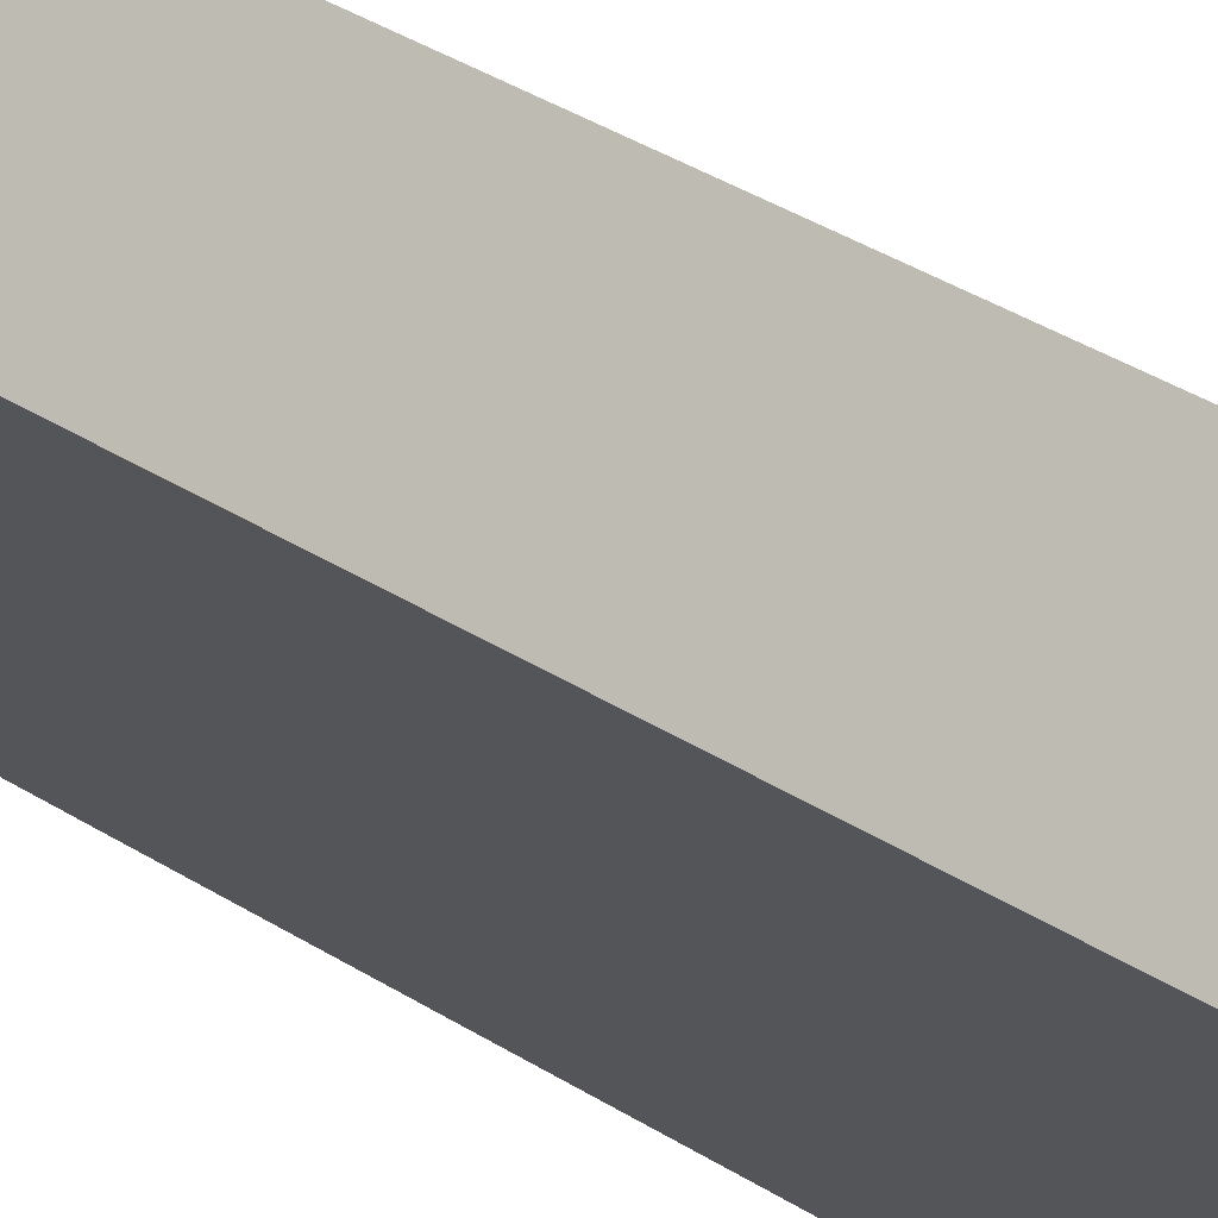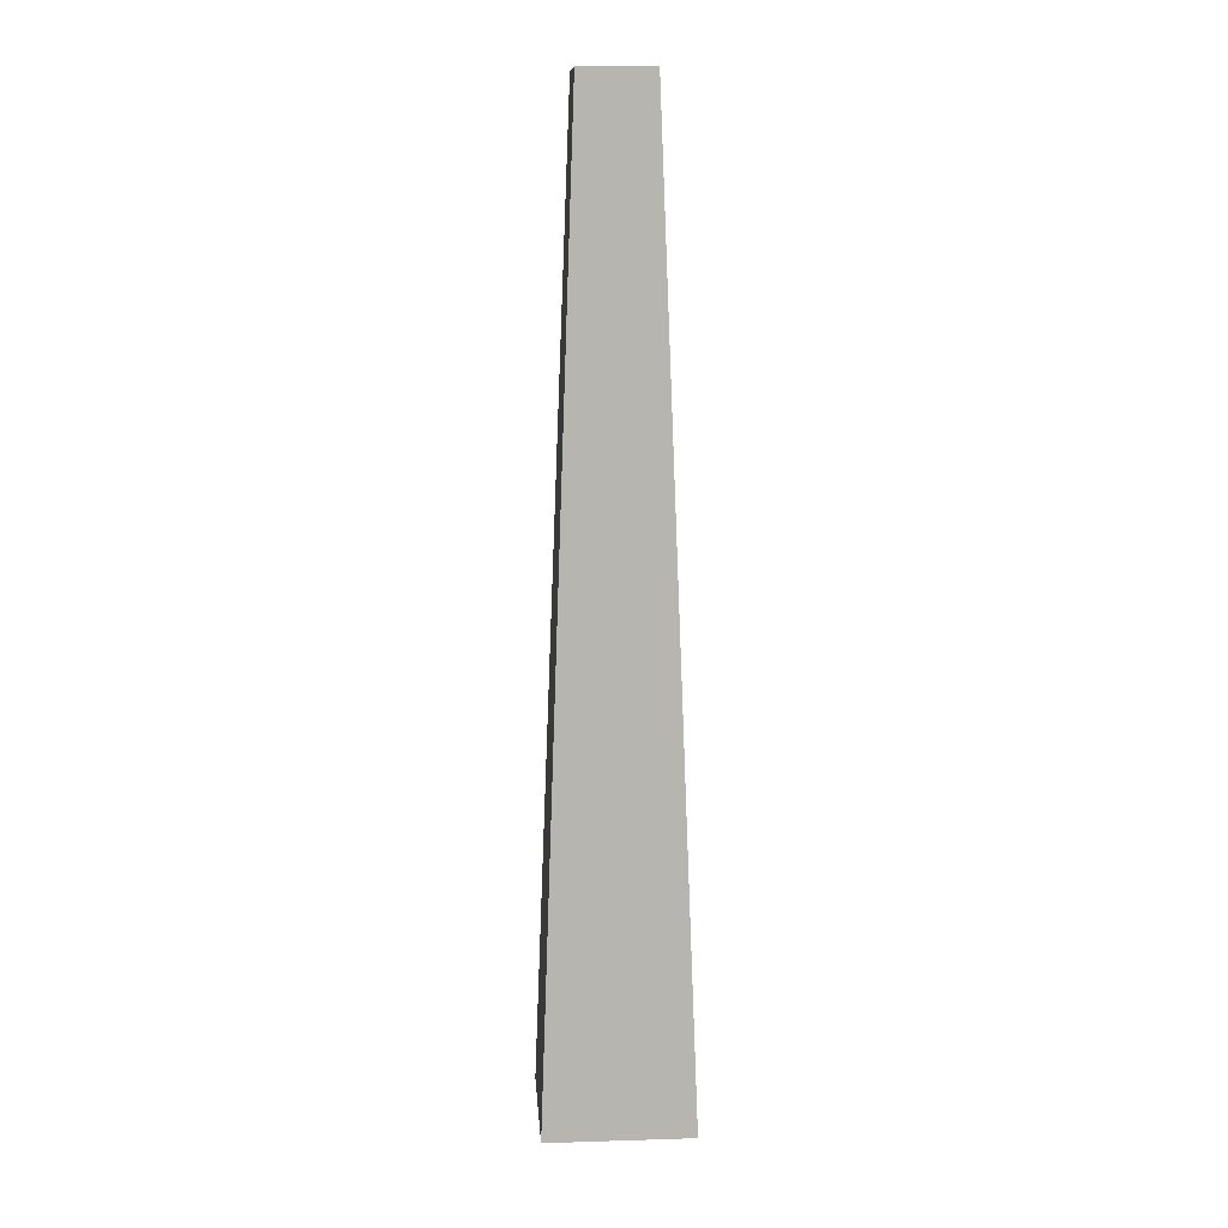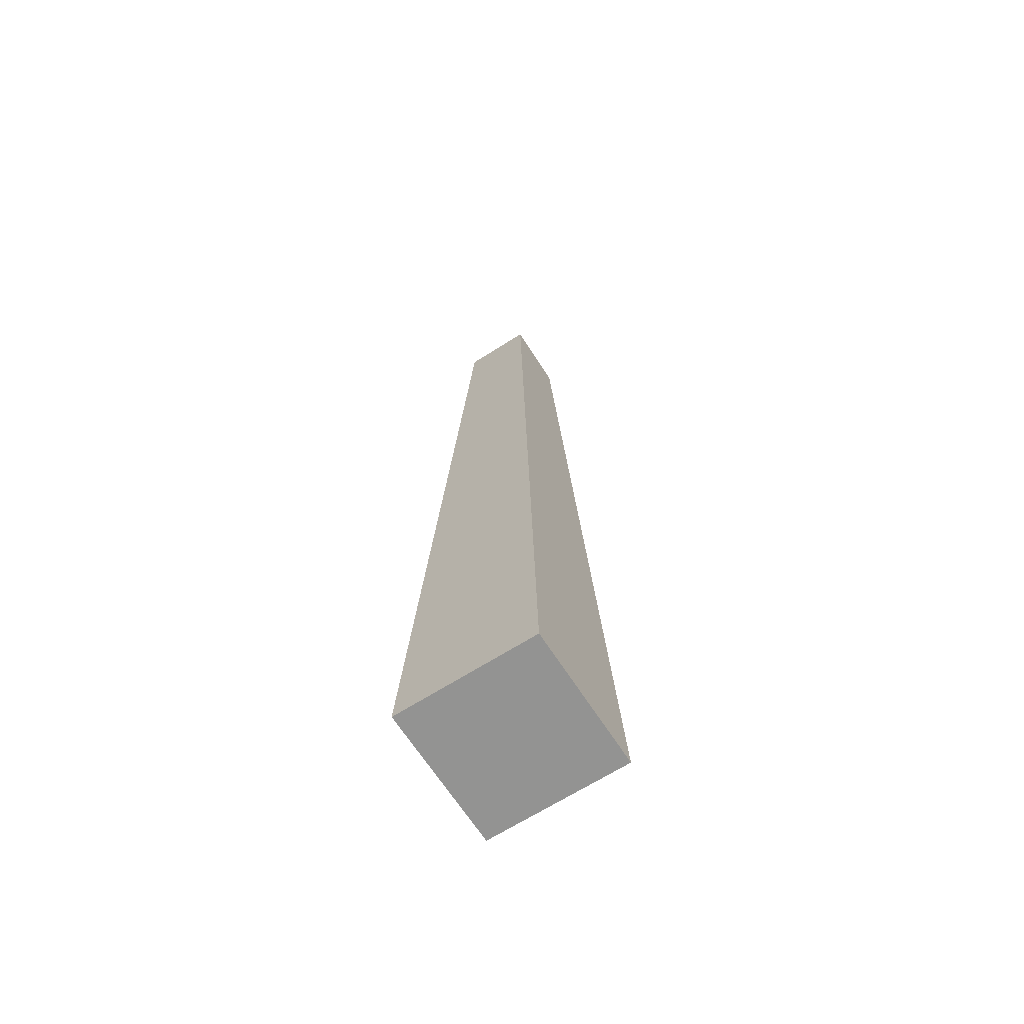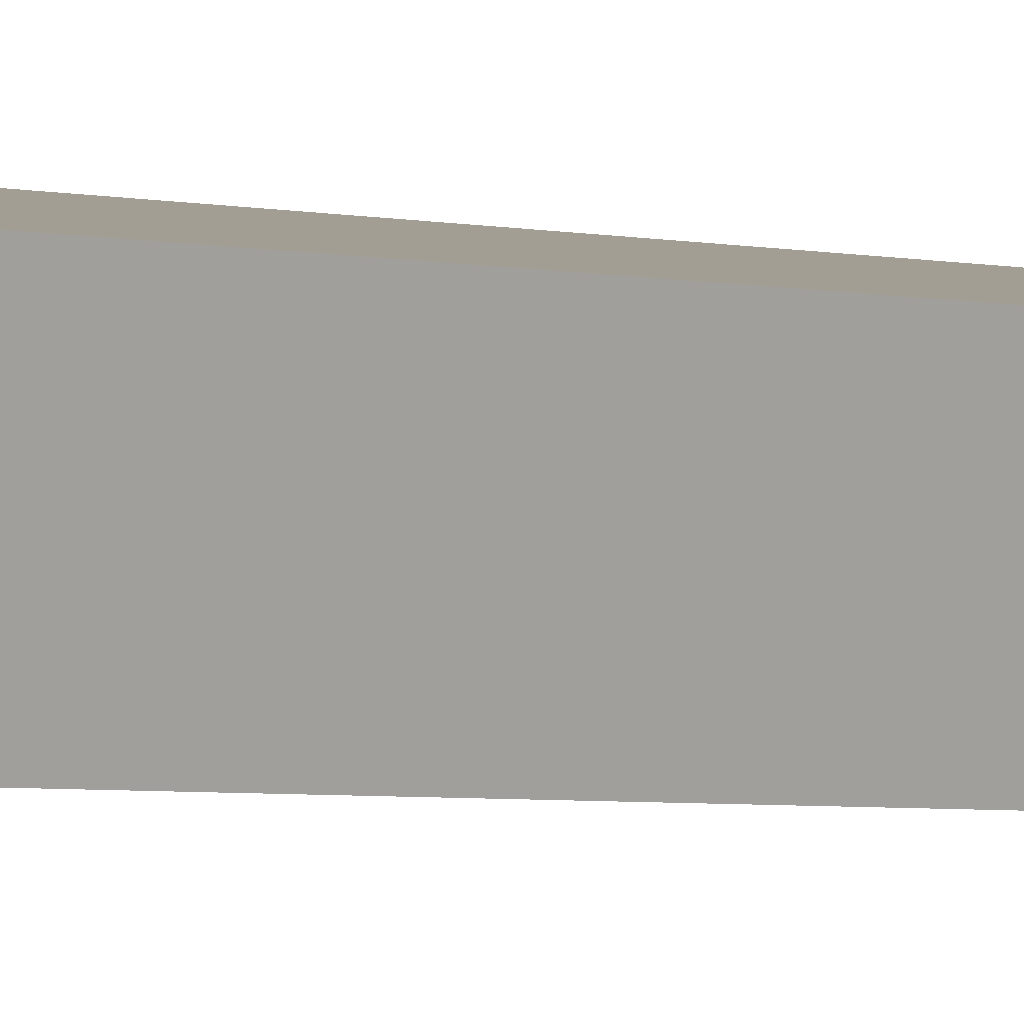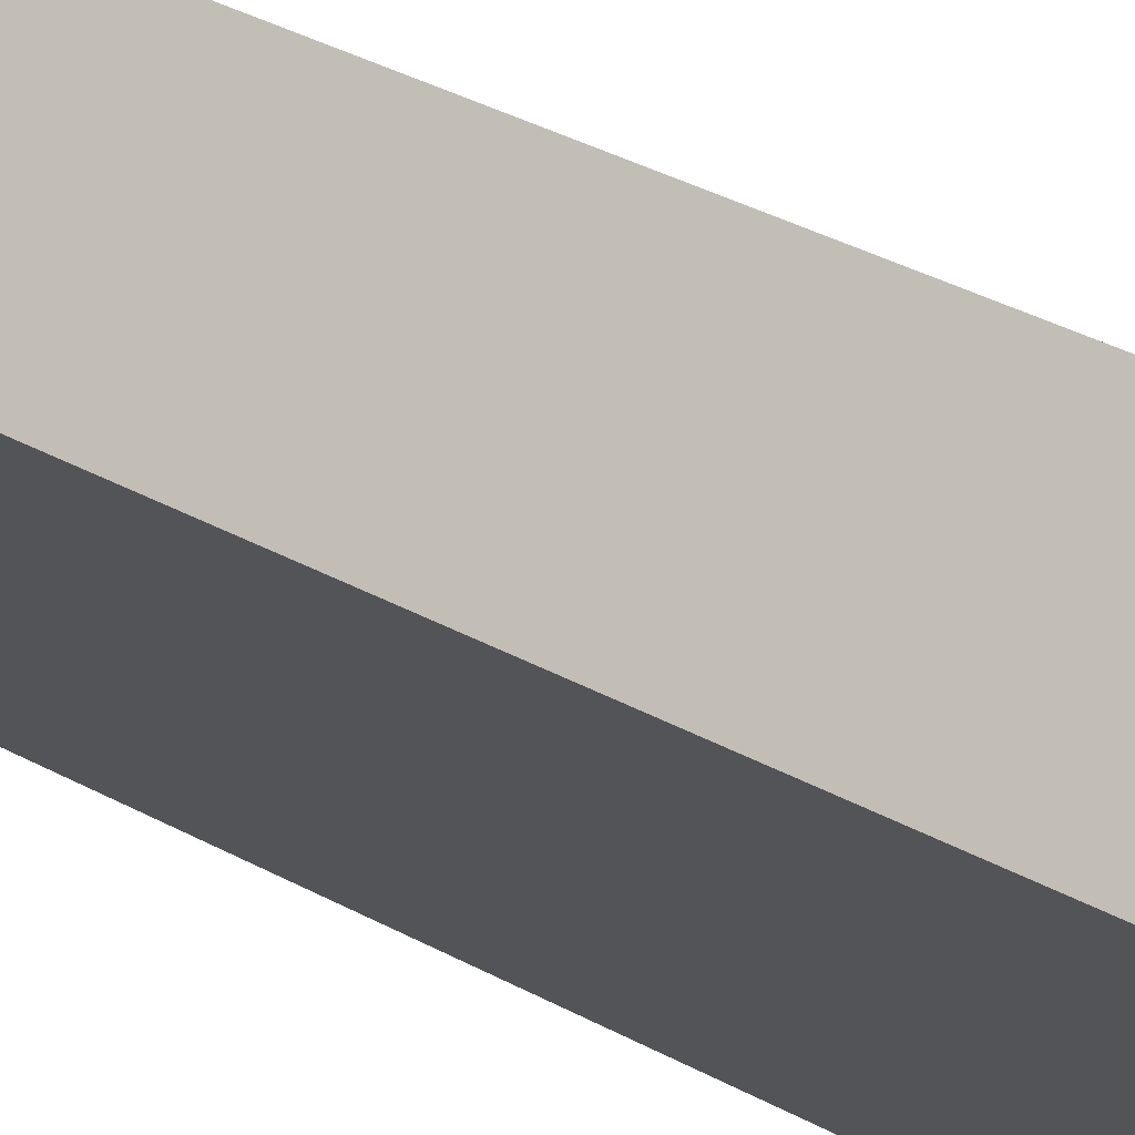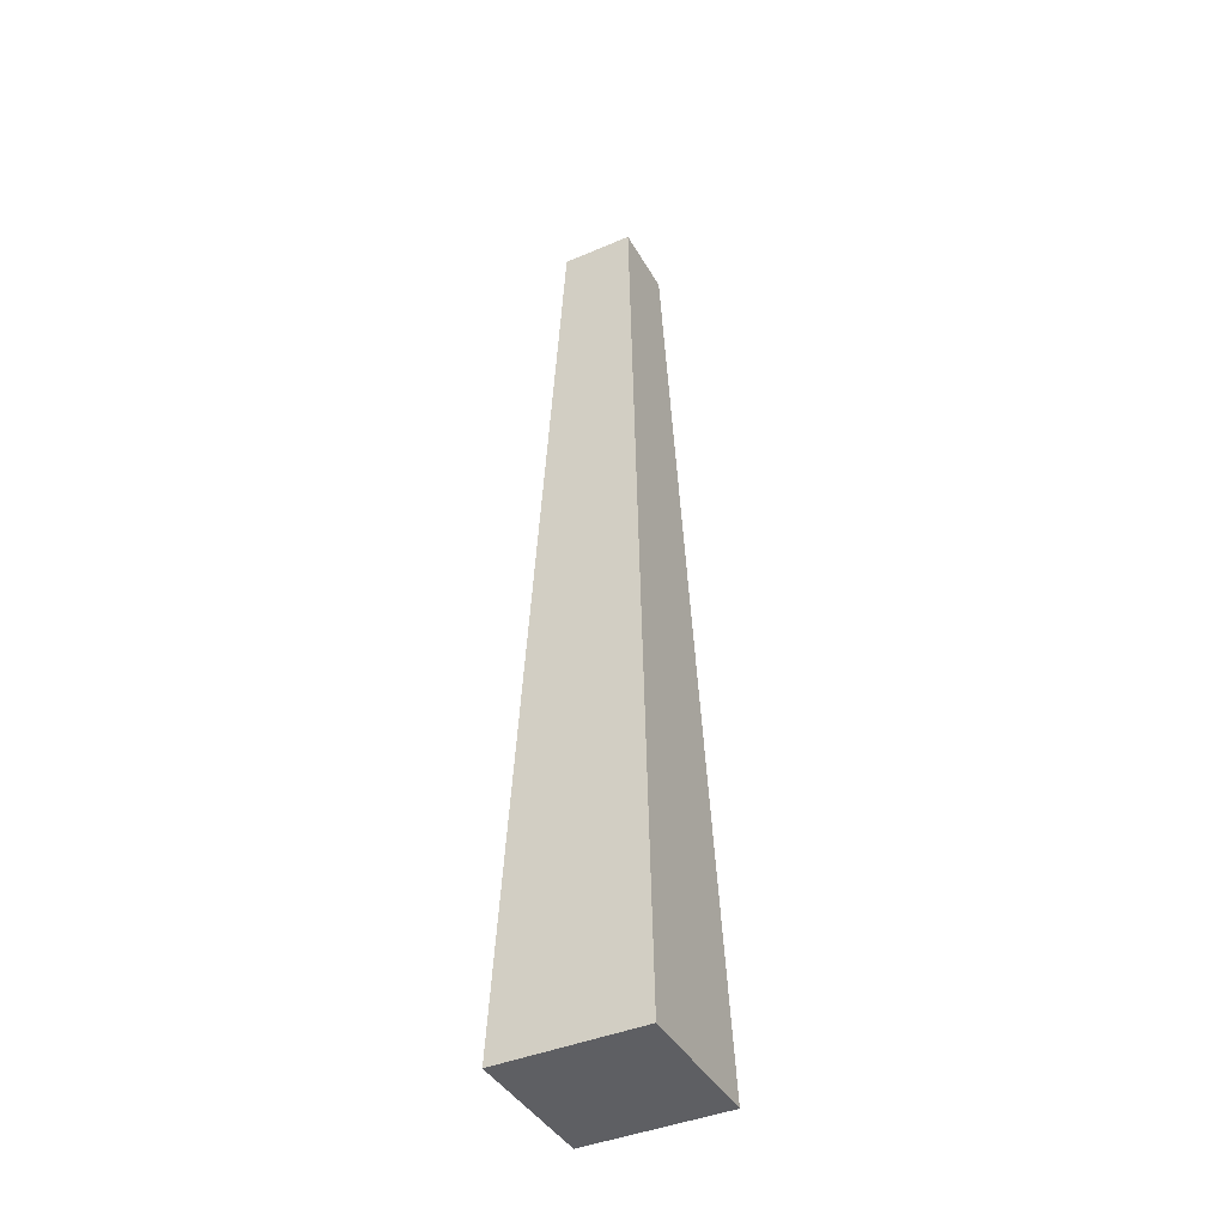
<metadata>
{"format":"obj","ext":"obj","renderer":"f3d","projection":"perspective","resolution":1024,"background":"white","views":[{"elev":-22.6,"azim":-142.2,"up":"+Z"},{"elev":11.5,"azim":-4.2,"up":"+Y"},{"elev":-66.6,"azim":-57.4,"up":"+Y"},{"elev":3.7,"azim":127.9,"up":"+Z"},{"elev":-21.1,"azim":-139.6,"up":"+Z"},{"elev":-41.3,"azim":27.3,"up":"+Y"}]}
</metadata>
<code>
g pb_Mesh391564
v -1 2 -1
v -9 2 -1
v -3 55 -3
v -7 55 -3
v -9 2 -1
v -9 2 -9
v -7 55 -3
v -7 55 -7
v -9 2 -9
v -1 2 -9
v -7 55 -7
v -3 55 -7
v -1 2 -9
v -1 2 -1
v -3 55 -7
v -3 55 -3
v -3 55 -3
v -7 55 -3
v -3 55 -7
v -7 55 -7
v -1 2 -9
v -9 2 -9
v -1 2 -1
v -9 2 -1
g pb_Mesh391564_0
f 3 2 1
f 3 4 2
f 7 6 5
f 7 8 6
f 11 10 9
f 11 12 10
f 15 14 13
f 15 16 14
f 19 18 17
f 19 20 18
f 23 22 21
f 23 24 22

</code>
